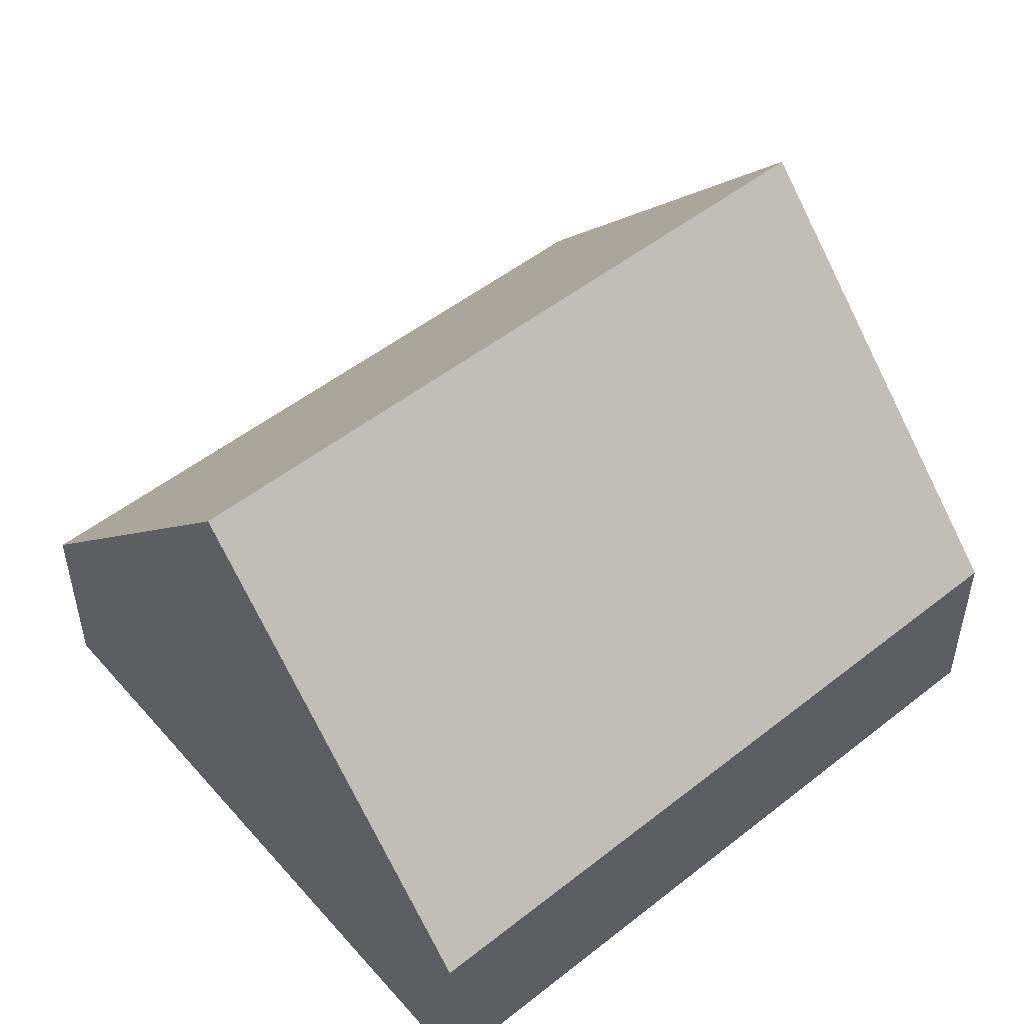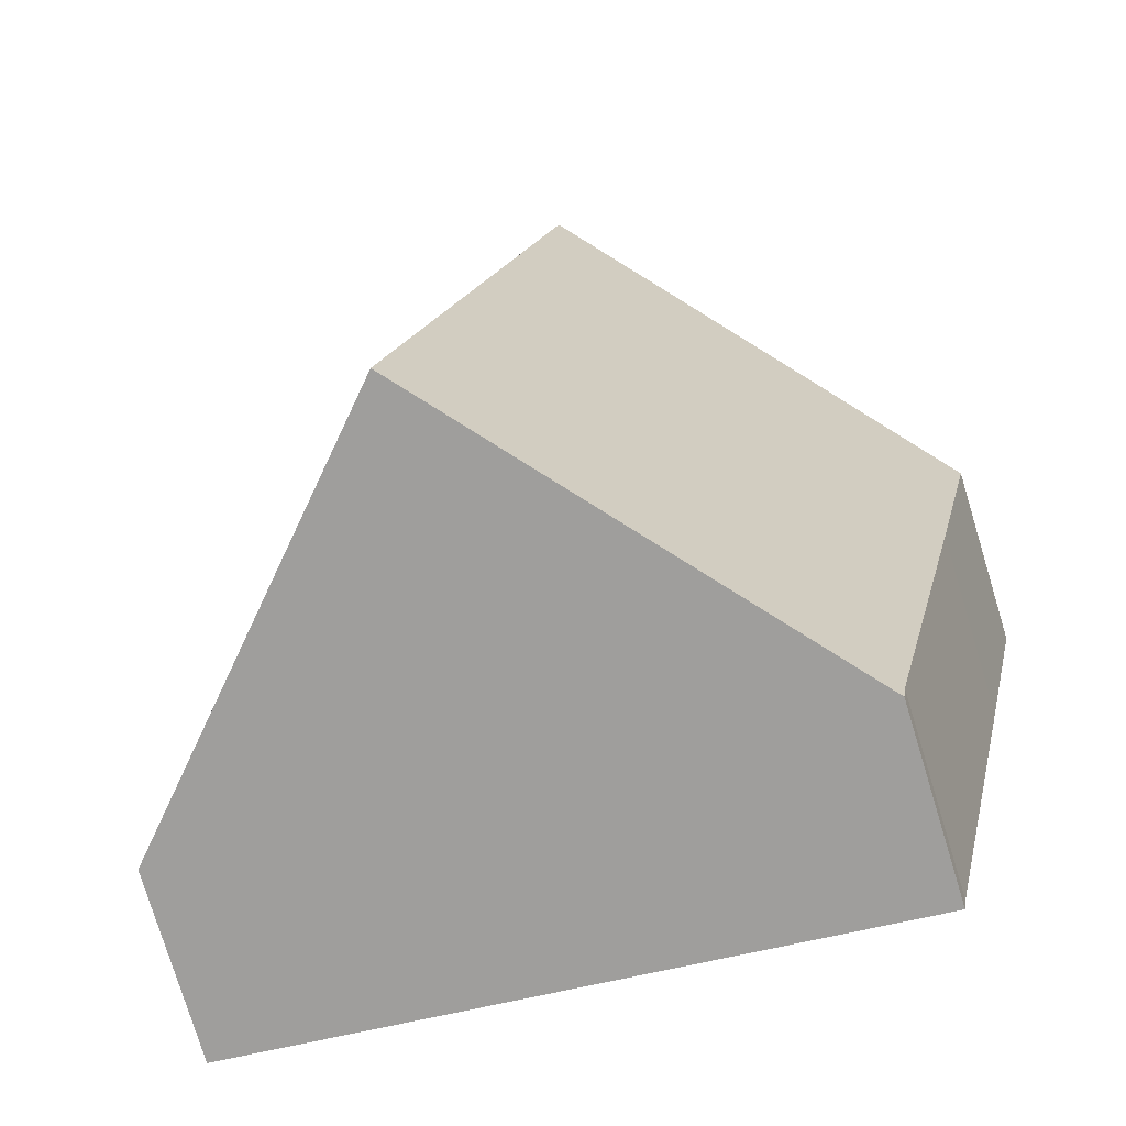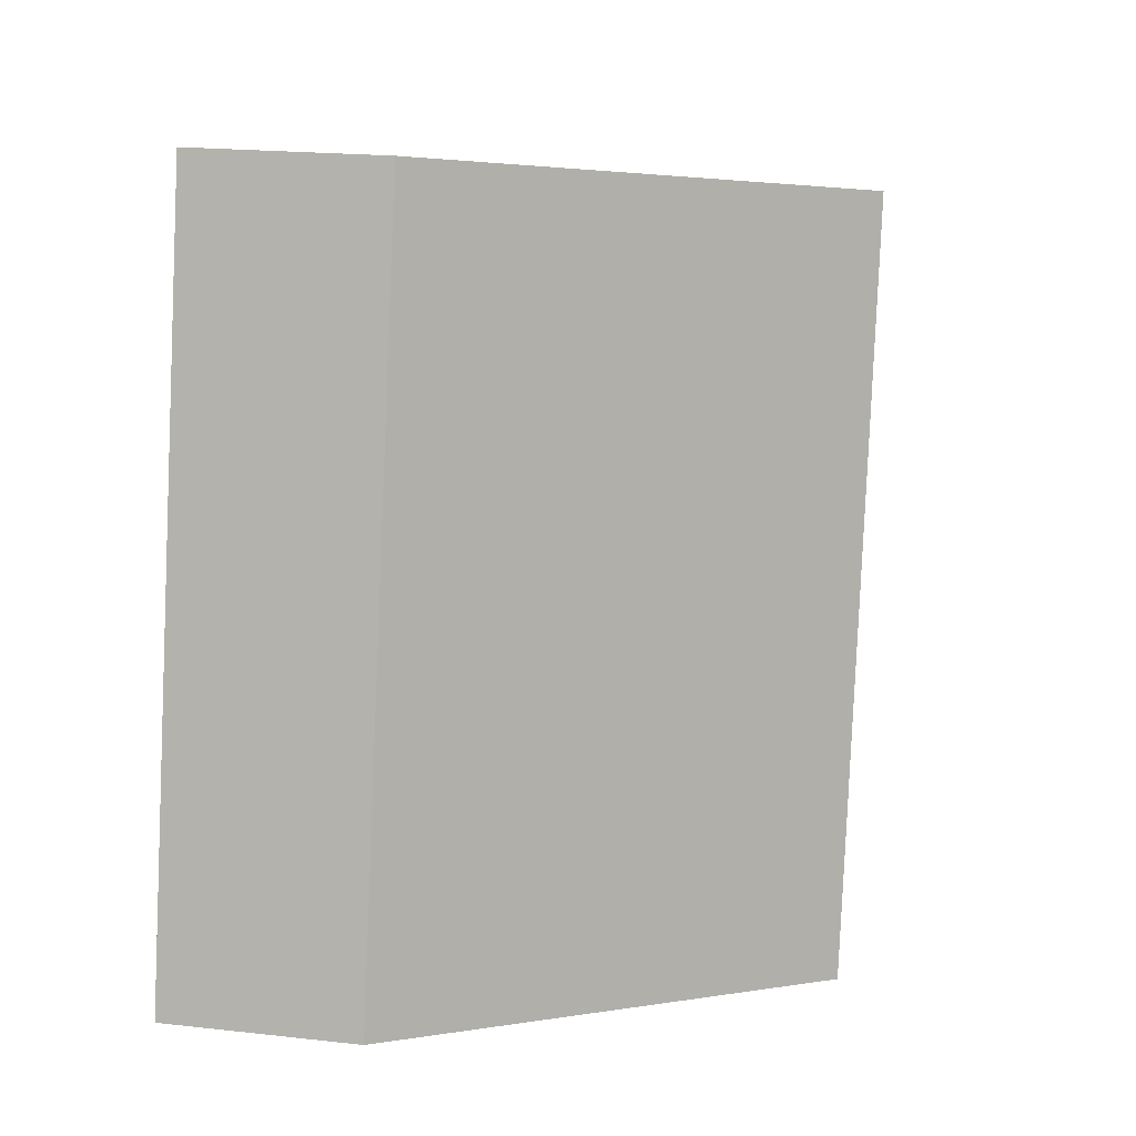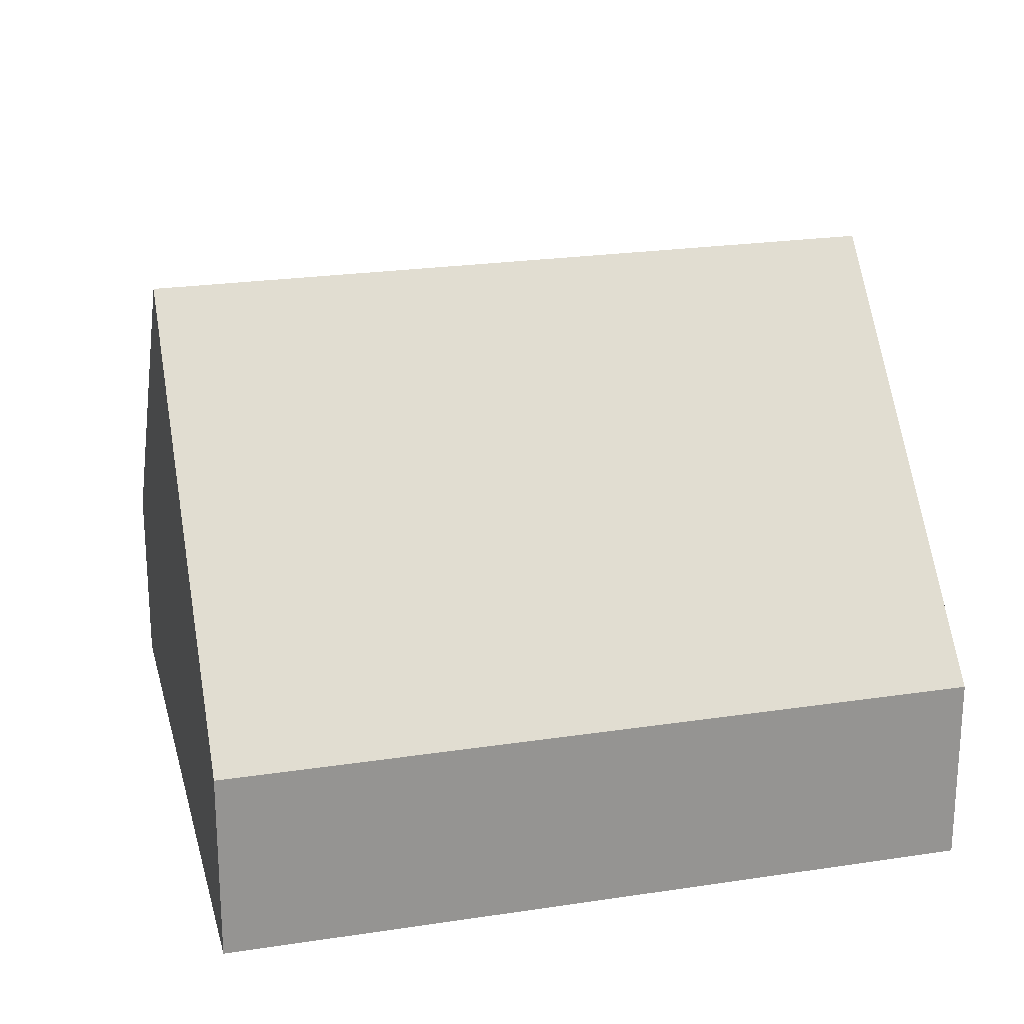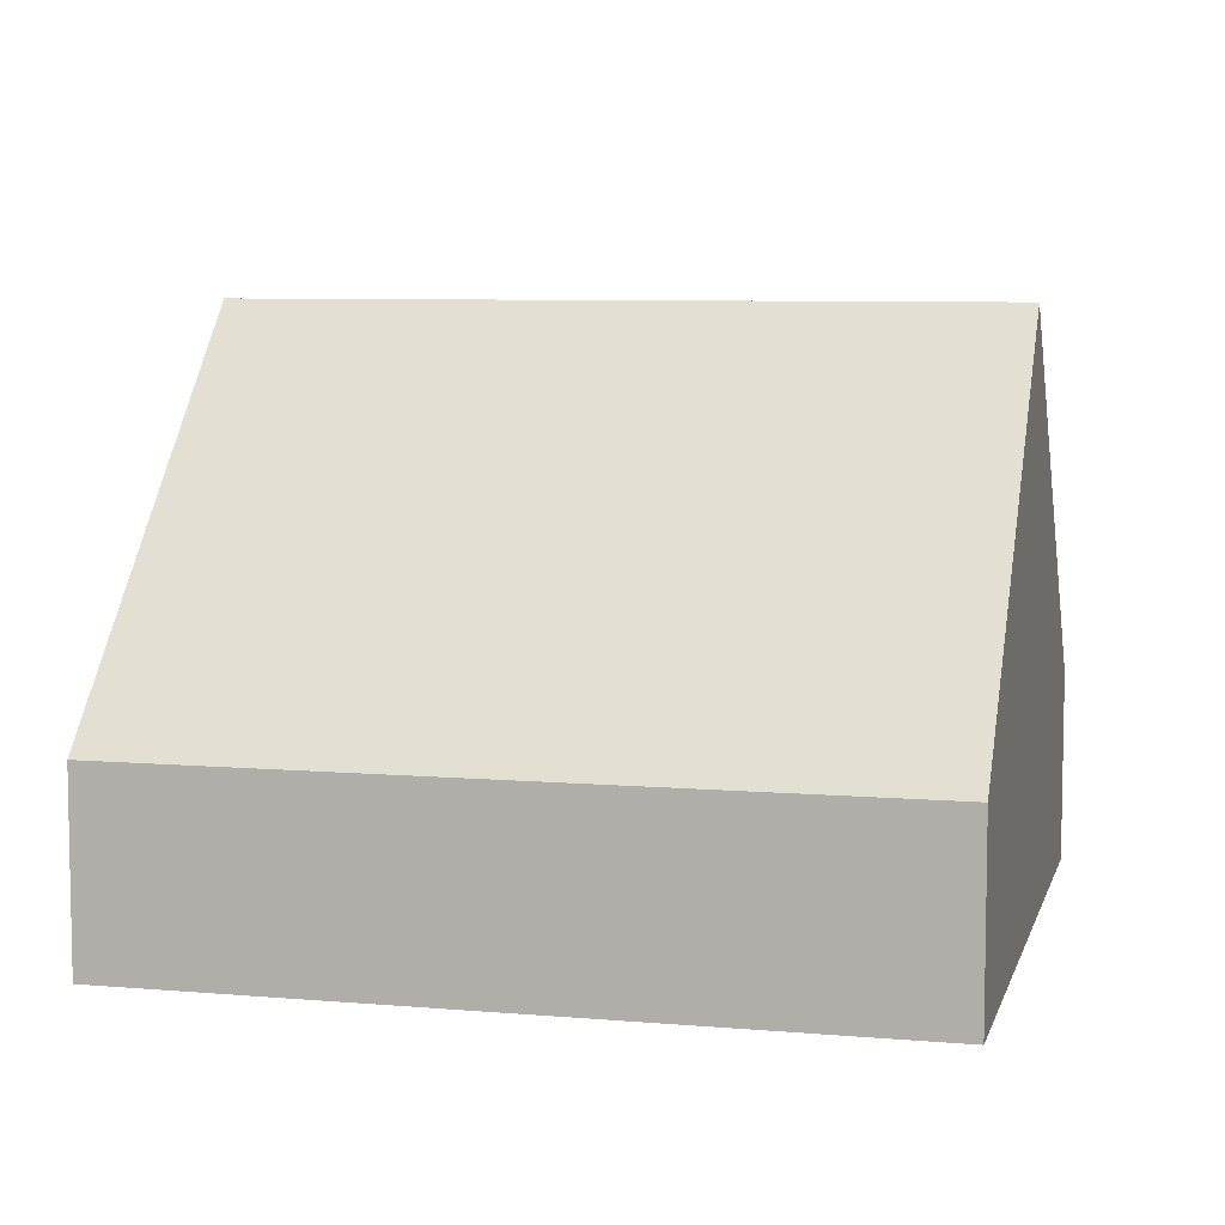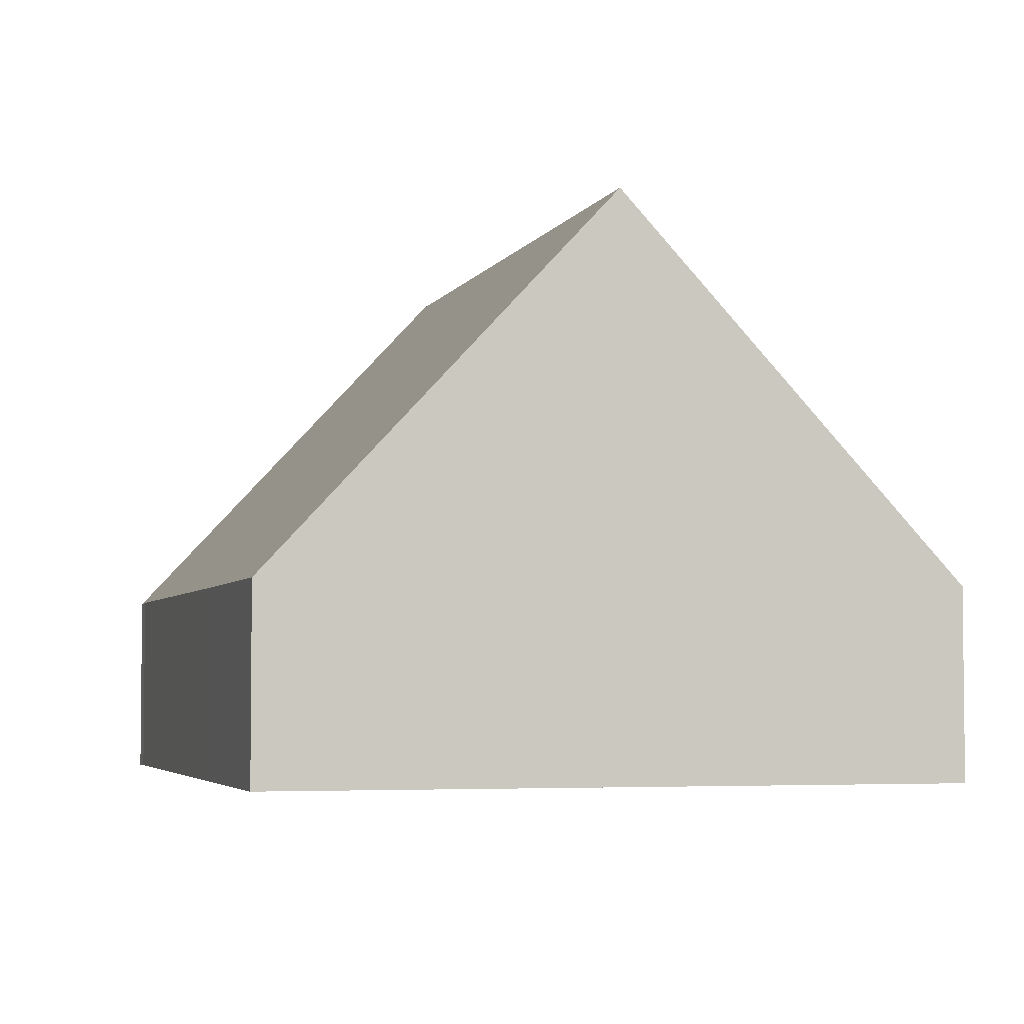
<metadata>
{"format":"obj","ext":"obj","renderer":"f3d","projection":"perspective","resolution":1024,"background":"white","views":[{"elev":50.8,"azim":37.0,"up":"+Y"},{"elev":-77.3,"azim":-163.1,"up":"+Z"},{"elev":19.3,"azim":102.0,"up":"+Z"},{"elev":22.8,"azim":63.1,"up":"+Y"},{"elev":7.3,"azim":91.8,"up":"+Y"},{"elev":-4.1,"azim":-28.5,"up":"+Y"}]}
</metadata>
<code>
v  7.53 8.536 -9.907
v  10.24 2.88 2.432
v  12.68 2.884 -8.822
v  5.116 8.536 1.215
v  2.377 2.883 -10.99
v  2.327 2.898 -10.7
v  0.806 2.888 -3.728
v  0 2.892 1.771e-16
v  2.327 6.549e-16 -10.7
v  2.377 6.731e-16 -10.99
v  0.806 2.283e-16 -3.728
v  0 0 0
v  5.116 -7.44e-17 1.215
v  10.24 -1.489e-16 2.432
v  12.68 5.402e-16 -8.822
v  7.53 6.066e-16 -9.907
g defaultobject
f 1 2 3
f 2 1 4
f 5 4 1
f 4 5 6
f 4 6 7
f 4 7 8
f 5 9 6
f 9 5 10
f 9 7 6
f 7 9 11
f 7 11 8
f 8 11 12
f 12 4 8
f 4 12 13
f 4 13 2
f 2 13 14
f 2 15 3
f 15 2 14
f 3 5 1
f 5 3 10
f 10 3 16
f 16 3 15
f 11 13 12
f 13 11 14
f 14 11 9
f 14 9 15
f 15 9 10
f 15 10 16

</code>
